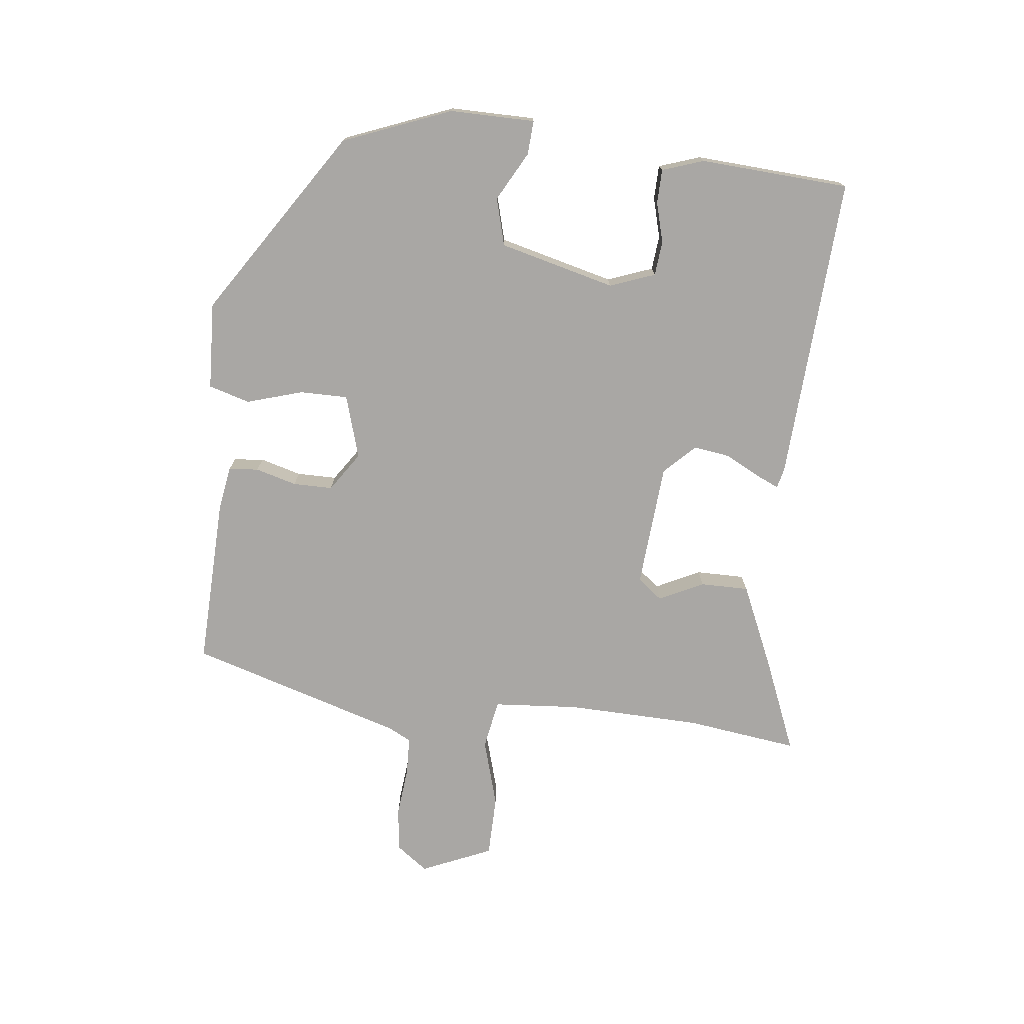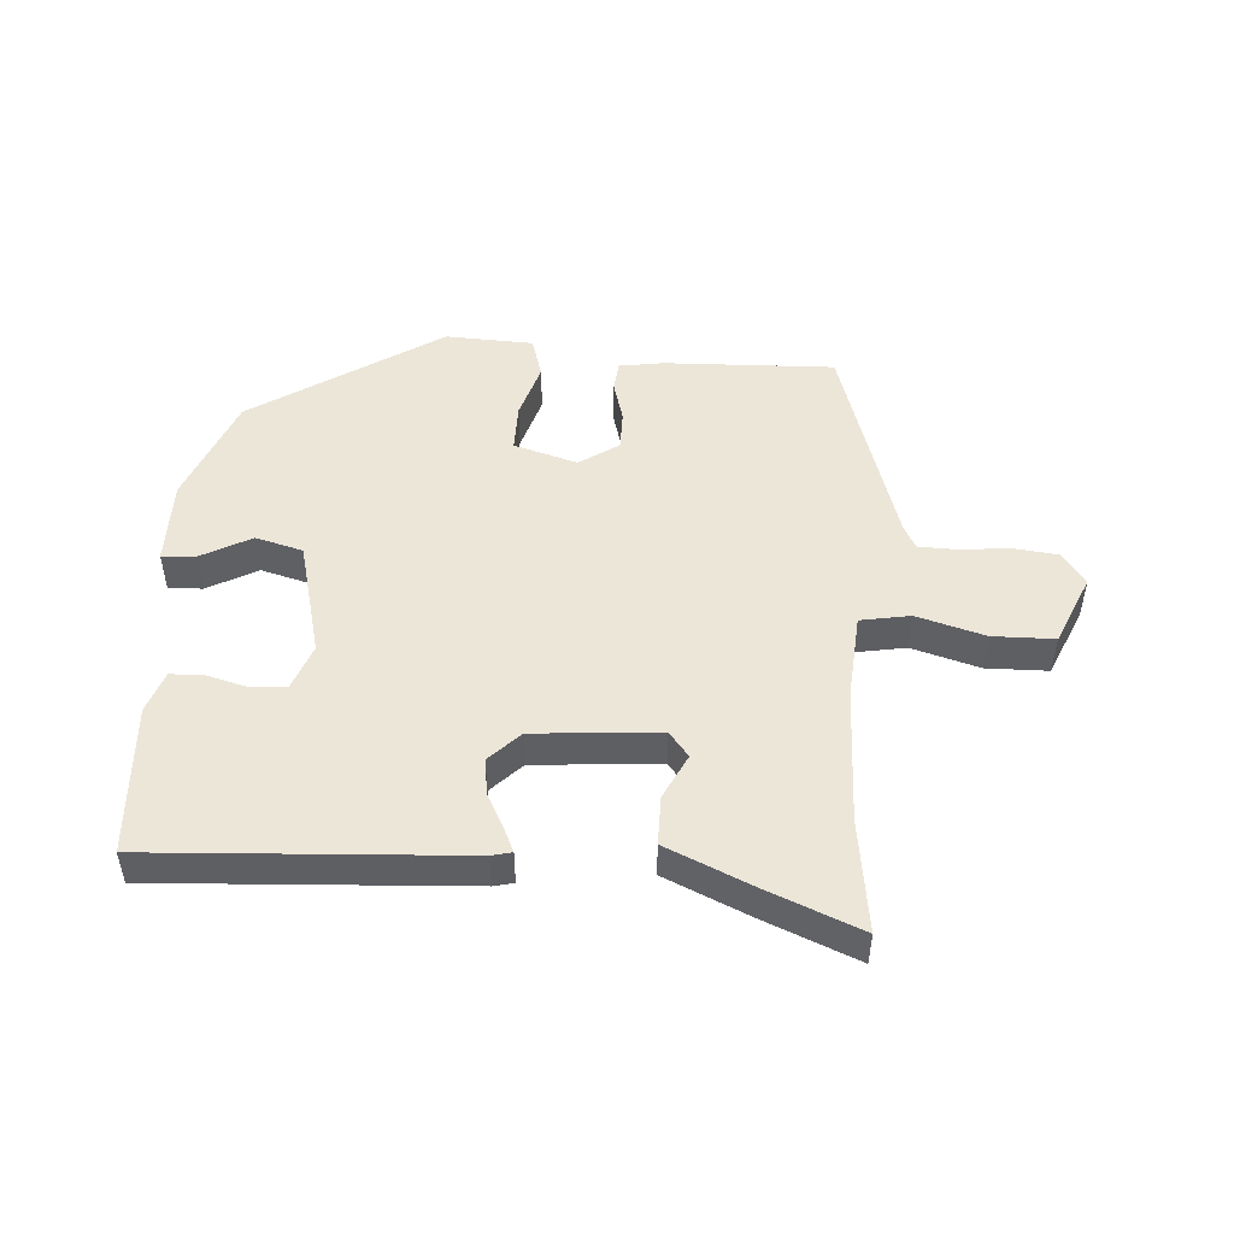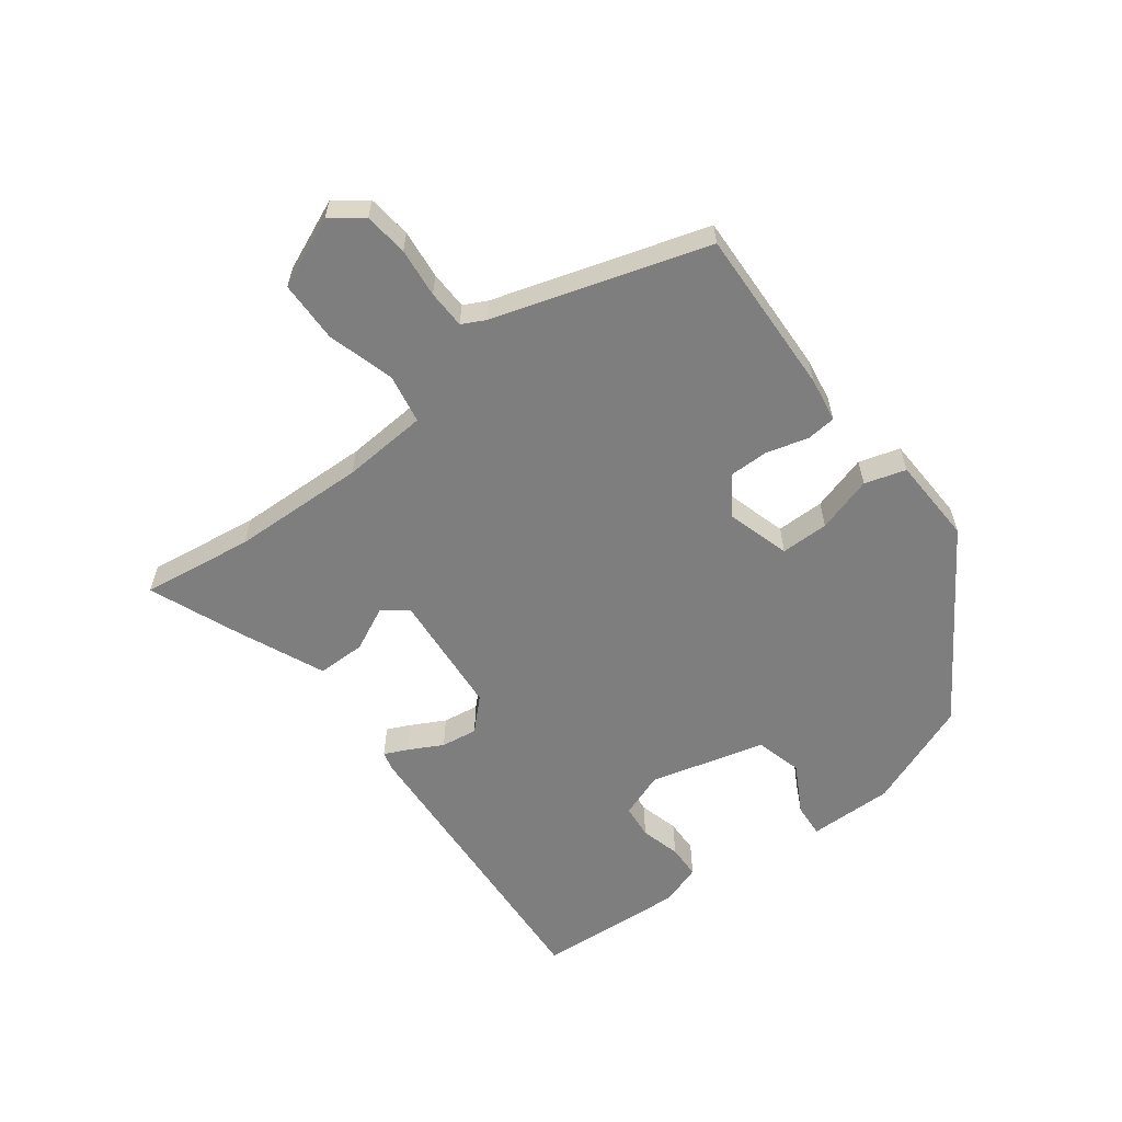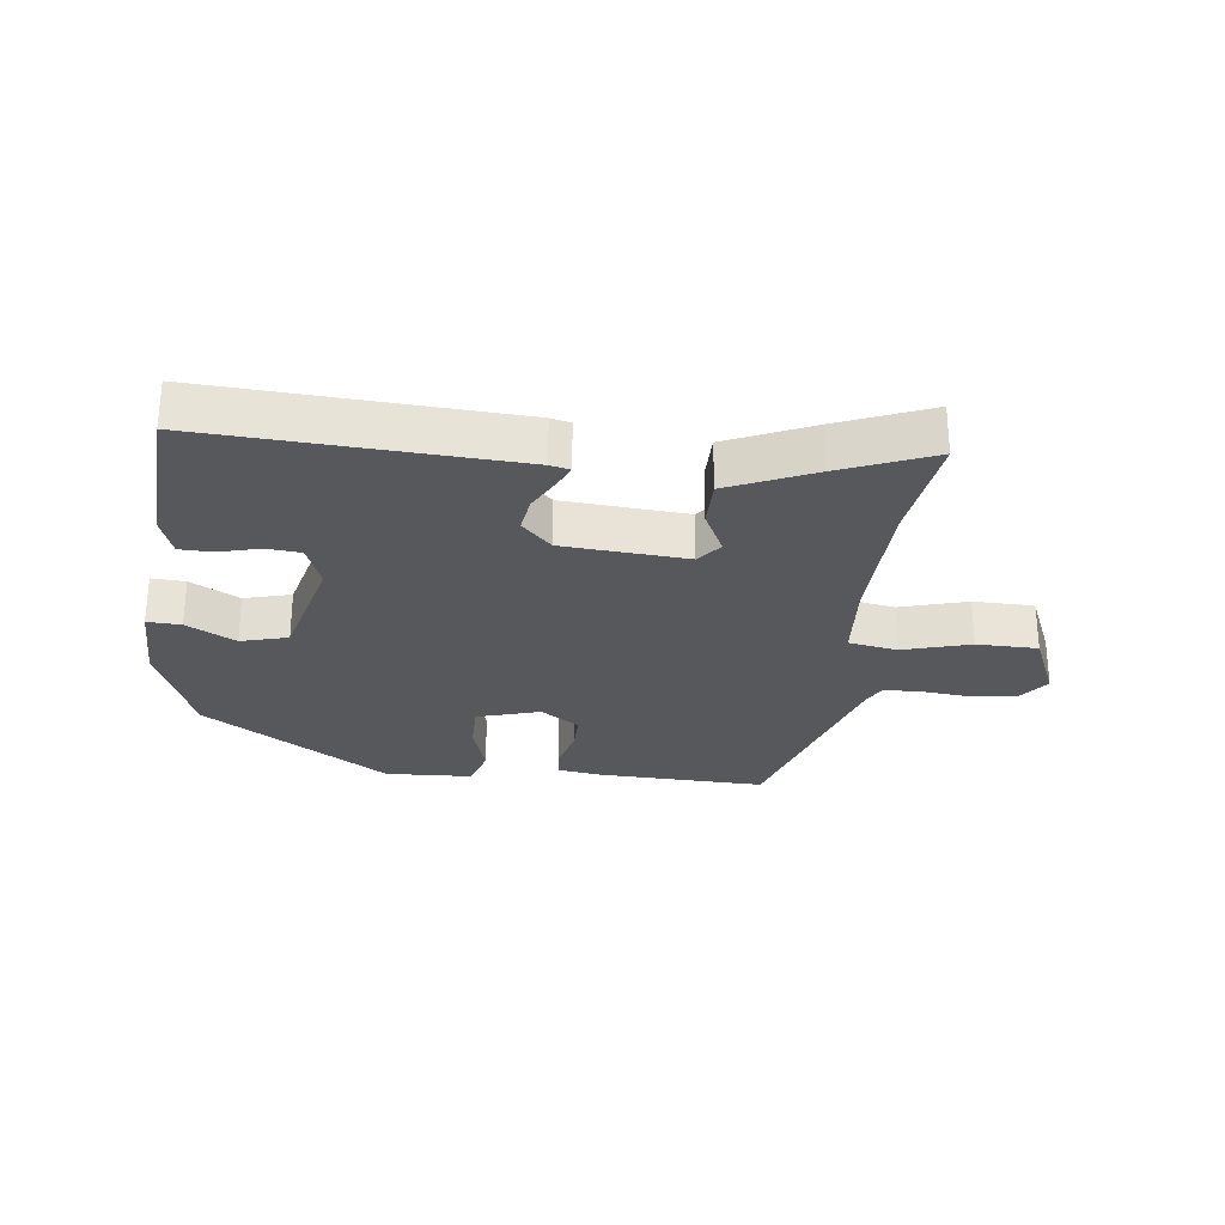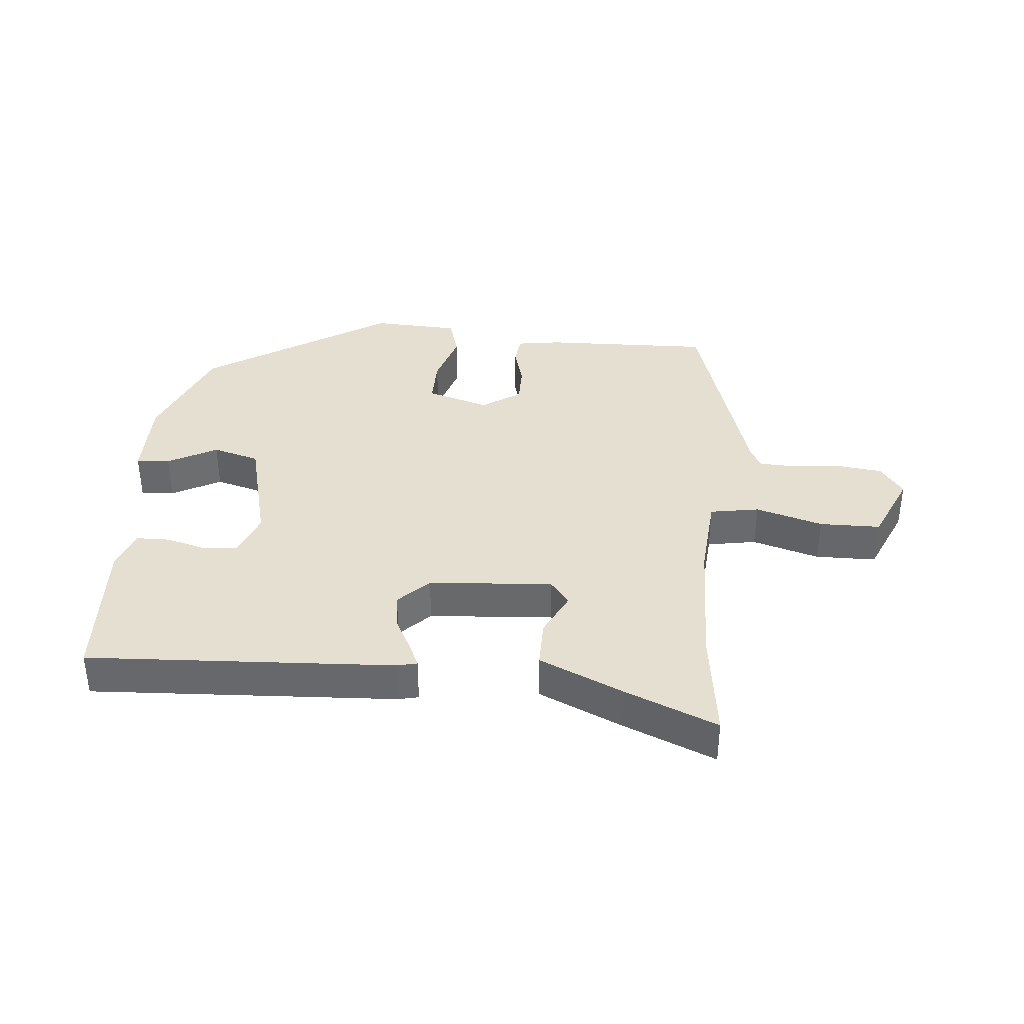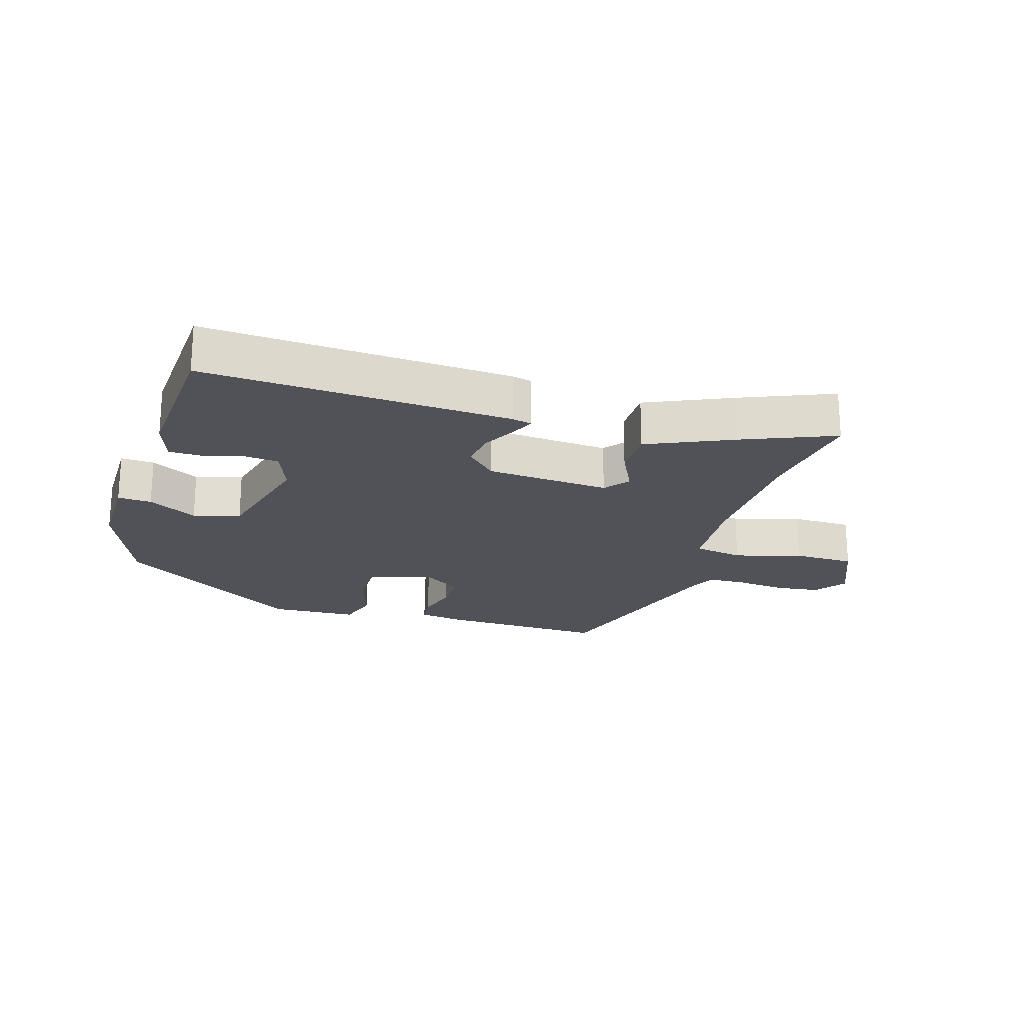
<metadata>
{"format":"obj","ext":"obj","renderer":"f3d","projection":"perspective","resolution":1024,"background":"white","views":[{"elev":-74.7,"azim":-95.6,"up":"+Y"},{"elev":49.2,"azim":4.8,"up":"+Y"},{"elev":-59.5,"azim":127.7,"up":"+Y"},{"elev":-27.9,"azim":-5.9,"up":"+Y"},{"elev":37.3,"azim":6.3,"up":"+Y"},{"elev":-21.4,"azim":-16.0,"up":"+Y"}]}
</metadata>
<code>
v 0.505 0.07 0.537
v 0.479 0.07 0.362
v 0.47 0.07 0.152
v 0.478 0.07 0.018
v 0.555 0.07 0.003
v 0.661 0.07 0.032
v 0.757 0.07 0.029
v 0.803 0.07 -0.082
v 0.766 0.07 -0.131
v 0.697 0.07 -0.138
v 0.62 0.07 -0.129
v 0.56 0.07 -0.13
v 0.541 0.07 -0.166
v 0.434 0.07 -0.498
v 0.17 0.07 -0.485
v 0.101 0.07 -0.473
v 0.097 0.07 -0.426
v 0.116 0.07 -0.362
v 0.117 0.07 -0.3
v 0.057 0.07 -0.258
v -0.042 0.07 -0.286
v -0.043 0.07 -0.361
v -0.018 0.07 -0.449
v -0.038 0.07 -0.513
v -0.175 0.07 -0.517
v -0.462 0.07 -0.323
v -0.526 0.07 -0.153
v -0.523 0.07 -0.02
v -0.47 0.07 -0.024
v -0.394 0.07 -0.067
v -0.32 0.07 -0.048
v -0.271 0.07 0.132
v -0.296 0.07 0.203
v -0.35 0.07 0.209
v -0.413 0.07 0.193
v -0.466 0.07 0.195
v -0.487 0.07 0.26
v -0.469 0.07 0.494
v 0.011 0.07 0.459
v 0.042 0.07 0.451
v 0.025 0.07 0.415
v -0.004 0.07 0.362
v -0.013 0.07 0.305
v 0.033 0.07 0.257
v 0.227 0.07 0.239
v 0.258 0.07 0.277
v 0.225 0.07 0.347
v 0.226 0.07 0.423
v 0.36 0.07 0.48
v 0.505 0 0.537
v 0.479 0 0.362
v 0.47 0 0.152
v 0.478 0 0.018
v 0.555 0 0.003
v 0.661 0 0.032
v 0.757 0 0.029
v 0.803 0 -0.082
v 0.766 0 -0.131
v 0.697 0 -0.138
v 0.62 0 -0.129
v 0.56 0 -0.13
v 0.541 0 -0.166
v 0.434 0 -0.498
v 0.17 0 -0.485
v 0.101 0 -0.473
v 0.097 0 -0.426
v 0.116 0 -0.362
v 0.117 0 -0.3
v 0.057 0 -0.258
v -0.042 0 -0.286
v -0.043 0 -0.361
v -0.018 0 -0.449
v -0.038 0 -0.513
v -0.175 0 -0.517
v -0.462 0 -0.323
v -0.526 0 -0.153
v -0.523 0 -0.02
v -0.47 0 -0.024
v -0.394 0 -0.067
v -0.32 0 -0.048
v -0.271 0 0.132
v -0.296 0 0.203
v -0.35 0 0.209
v -0.413 0 0.193
v -0.466 0 0.195
v -0.487 0 0.26
v -0.469 0 0.494
v 0.011 0 0.459
v 0.042 0 0.451
v 0.025 0 0.415
v -0.004 0 0.362
v -0.013 0 0.305
v 0.033 0 0.257
v 0.227 0 0.239
v 0.258 0 0.277
v 0.225 0 0.347
v 0.226 0 0.423
v 0.36 0 0.48
f 46 47 48 49
f 46 49 1 2
f 45 46 2 3
f 44 45 3 4
f 39 40 41 42
f 39 42 43
f 38 39 43
f 37 38 43 44
f 34 35 36 37
f 33 34 37 44
f 27 28 29 30
f 27 30 31
f 26 27 31
f 25 26 31
f 22 23 24 25
f 21 22 25 31
f 20 21 31 32
f 15 16 17 18
f 13 14 15 18
f 12 13 18 19
f 8 9 10 11
f 8 11 12
f 5 6 7 8
f 4 5 8 12
f 20 32 33 44
f 19 20 44
f 4 12 19 44
f 98 97 96 95
f 51 50 98 95
f 52 51 95 94
f 53 52 94 93
f 91 90 89 88
f 92 91 88
f 92 88 87
f 93 92 87 86
f 86 85 84 83
f 93 86 83 82
f 79 78 77 76
f 80 79 76
f 80 76 75
f 80 75 74
f 74 73 72 71
f 80 74 71 70
f 81 80 70 69
f 67 66 65 64
f 67 64 63 62
f 68 67 62 61
f 60 59 58 57
f 61 60 57
f 57 56 55 54
f 61 57 54 53
f 93 82 81 69
f 93 69 68
f 93 68 61 53
f 1 50 51 2
f 2 51 52 3
f 3 52 53 4
f 4 53 54 5
f 5 54 55 6
f 6 55 56 7
f 7 56 57 8
f 8 57 58 9
f 9 58 59 10
f 10 59 60 11
f 11 60 61 12
f 12 61 62 13
f 13 62 63 14
f 14 63 64 15
f 15 64 65 16
f 16 65 66 17
f 17 66 67 18
f 18 67 68 19
f 19 68 69 20
f 20 69 70 21
f 21 70 71 22
f 22 71 72 23
f 23 72 73 24
f 24 73 74 25
f 25 74 75 26
f 26 75 76 27
f 27 76 77 28
f 28 77 78 29
f 29 78 79 30
f 30 79 80 31
f 31 80 81 32
f 32 81 82 33
f 33 82 83 34
f 34 83 84 35
f 35 84 85 36
f 36 85 86 37
f 37 86 87 38
f 38 87 88 39
f 39 88 89 40
f 40 89 90 41
f 41 90 91 42
f 42 91 92 43
f 43 92 93 44
f 44 93 94 45
f 45 94 95 46
f 46 95 96 47
f 47 96 97 48
f 48 97 98 49
f 49 98 50 1

</code>
